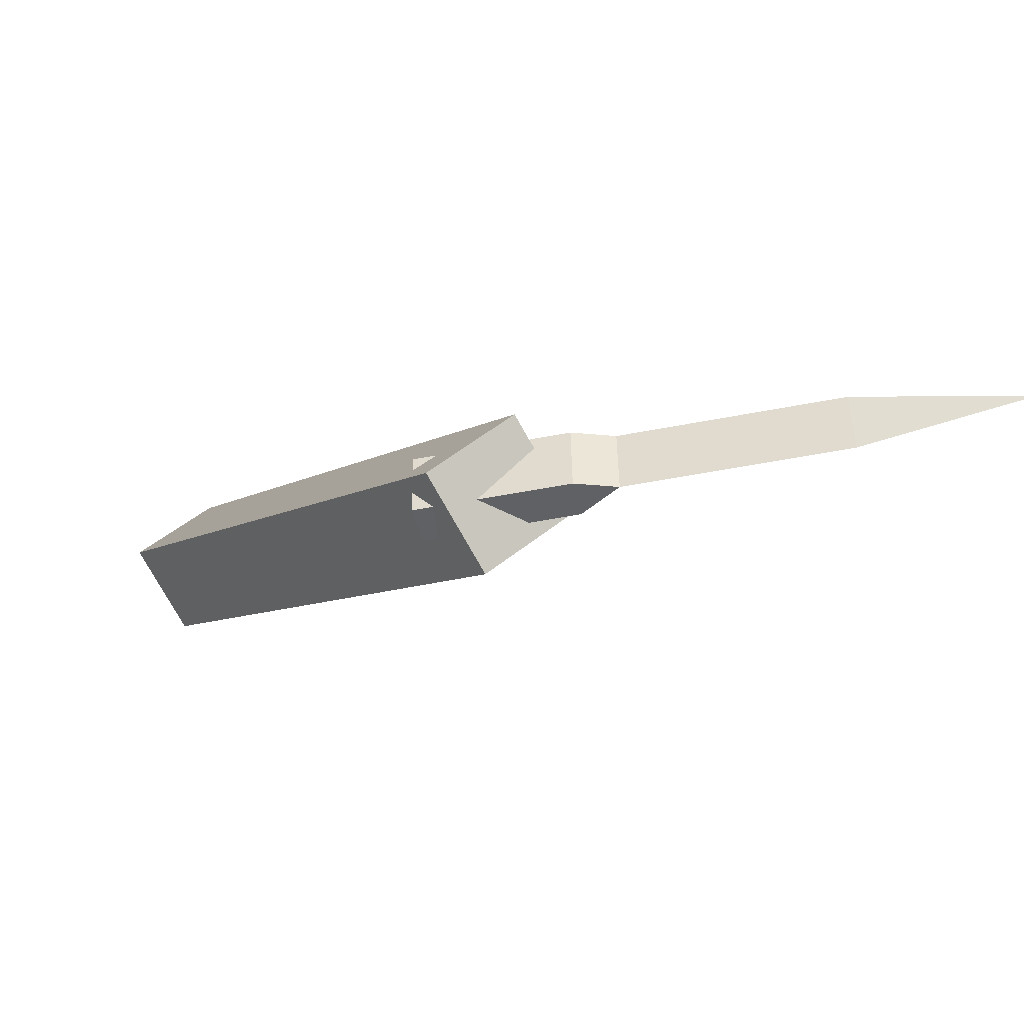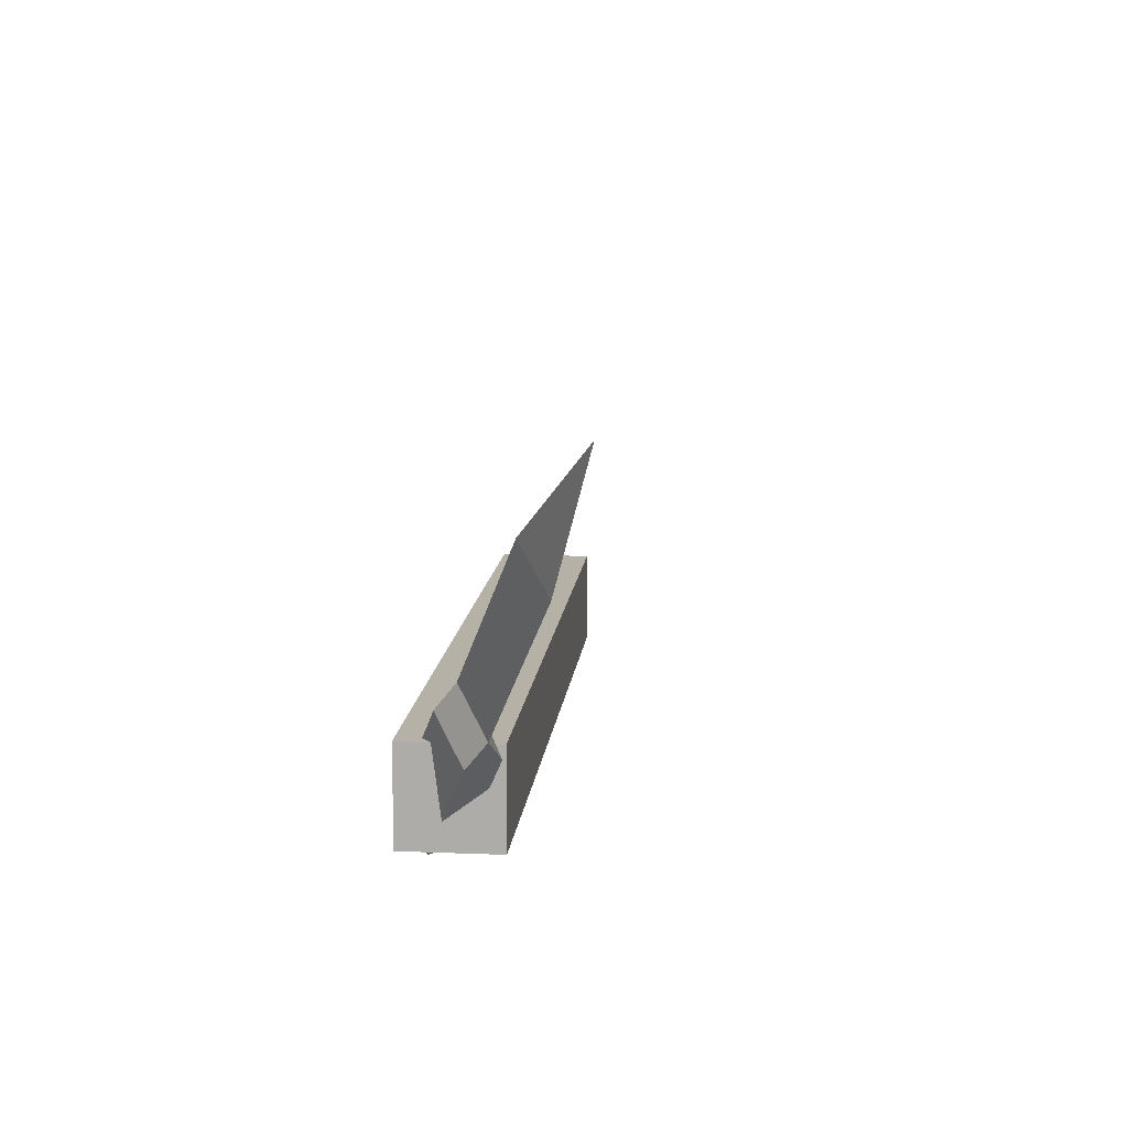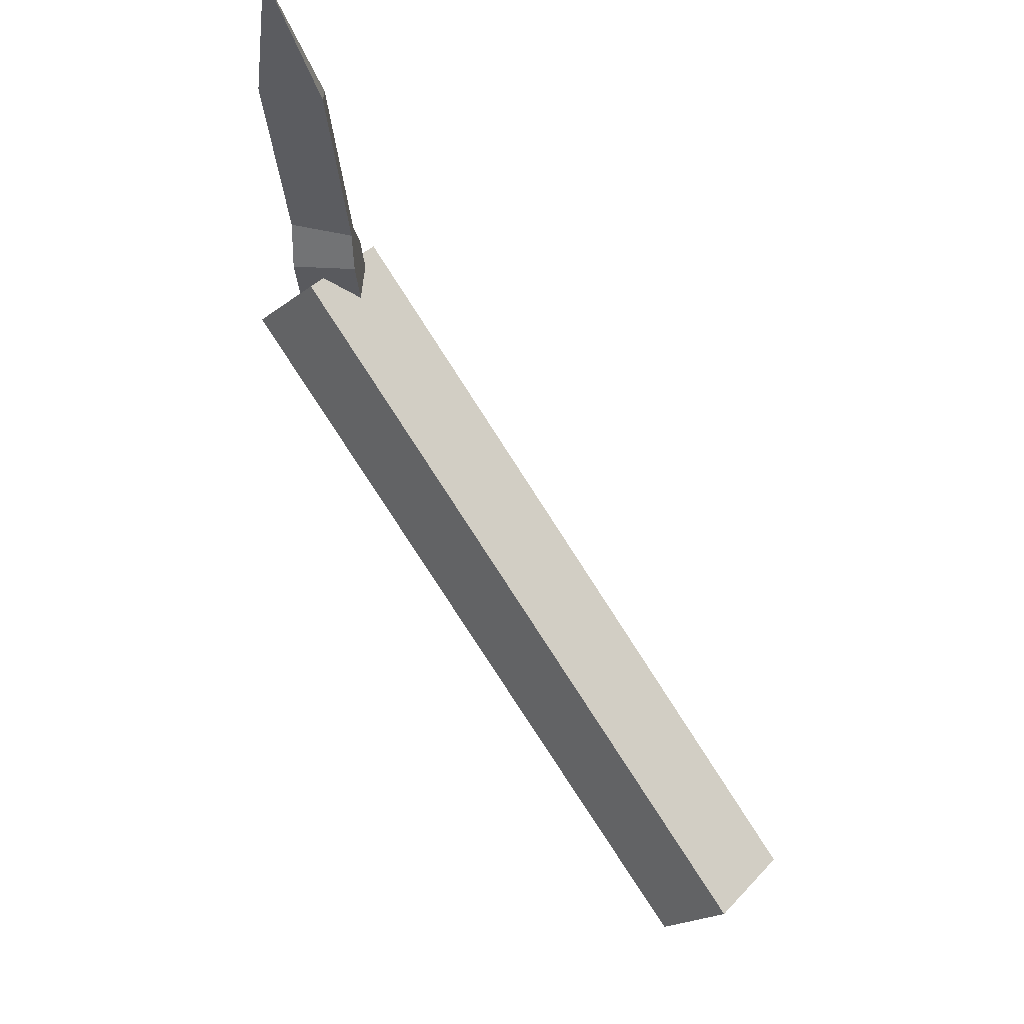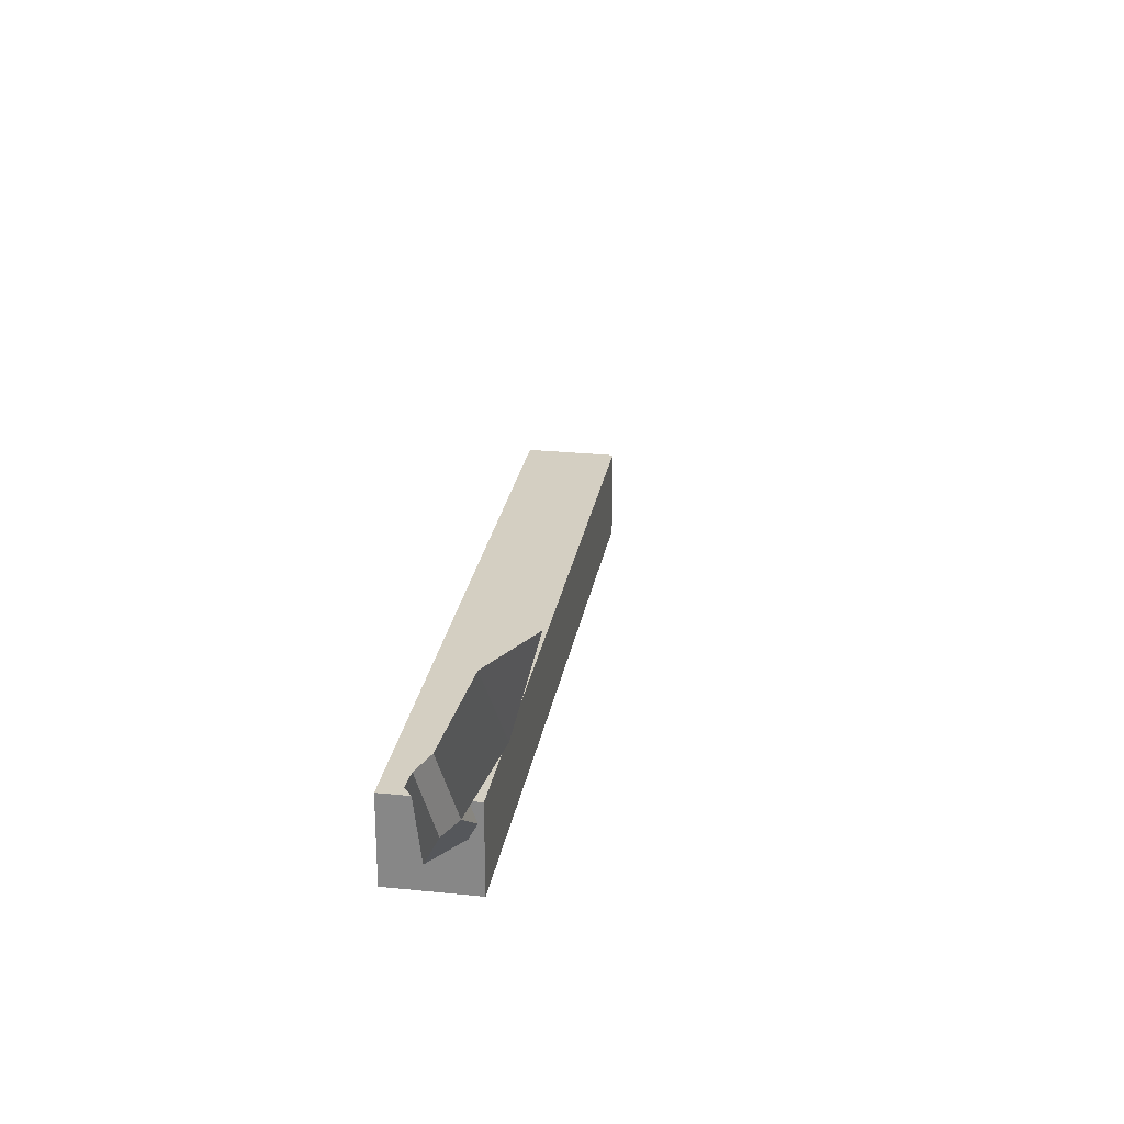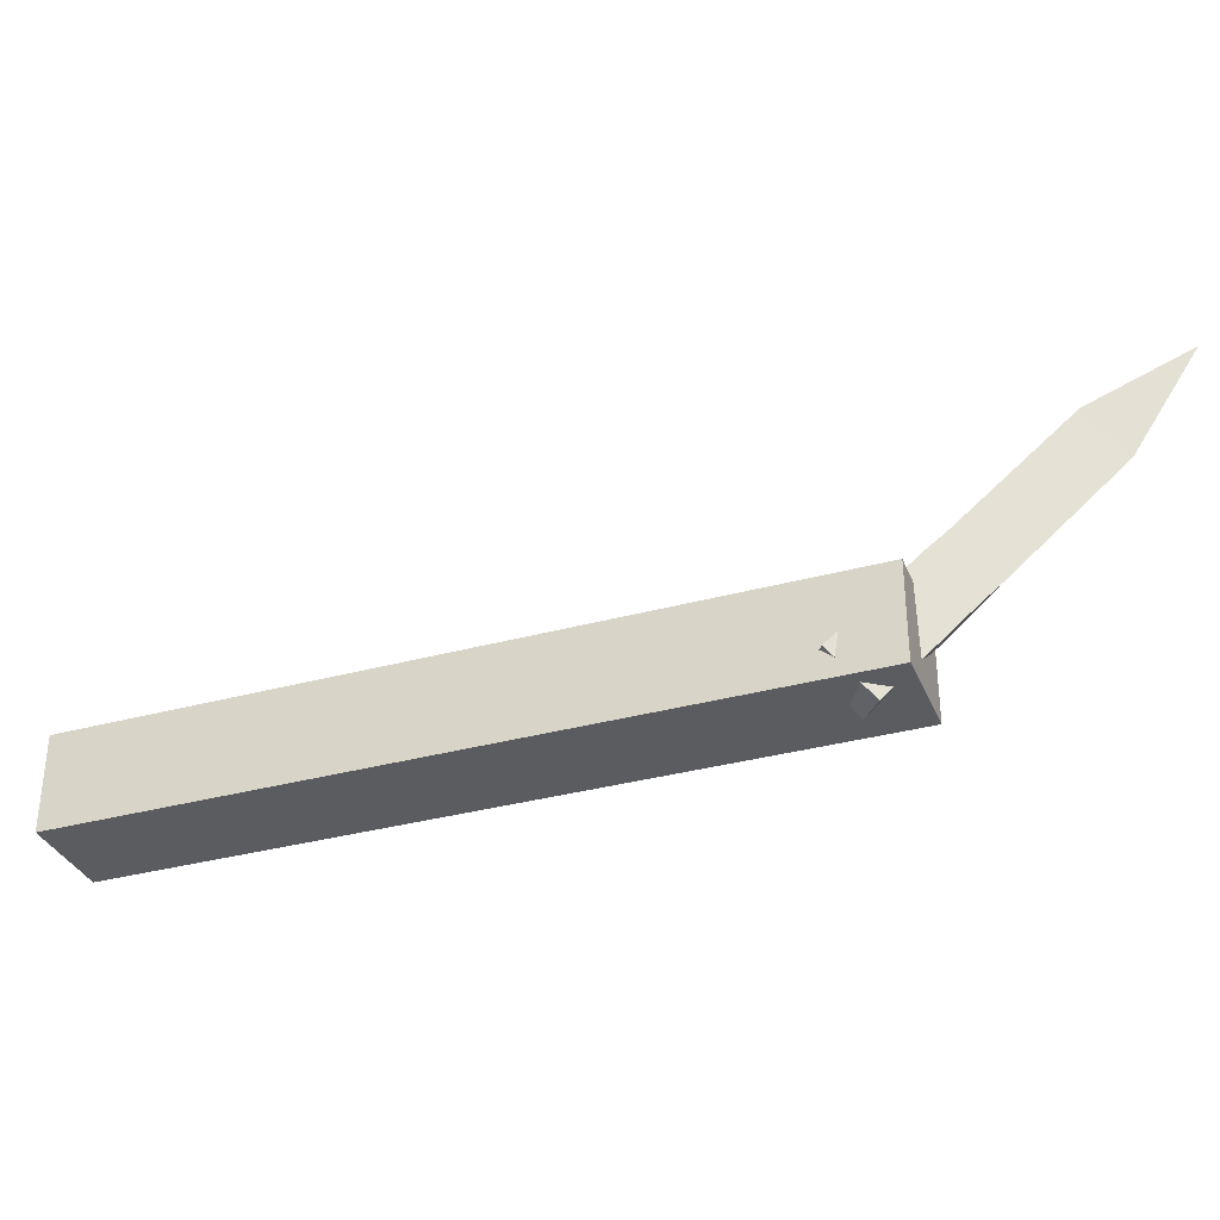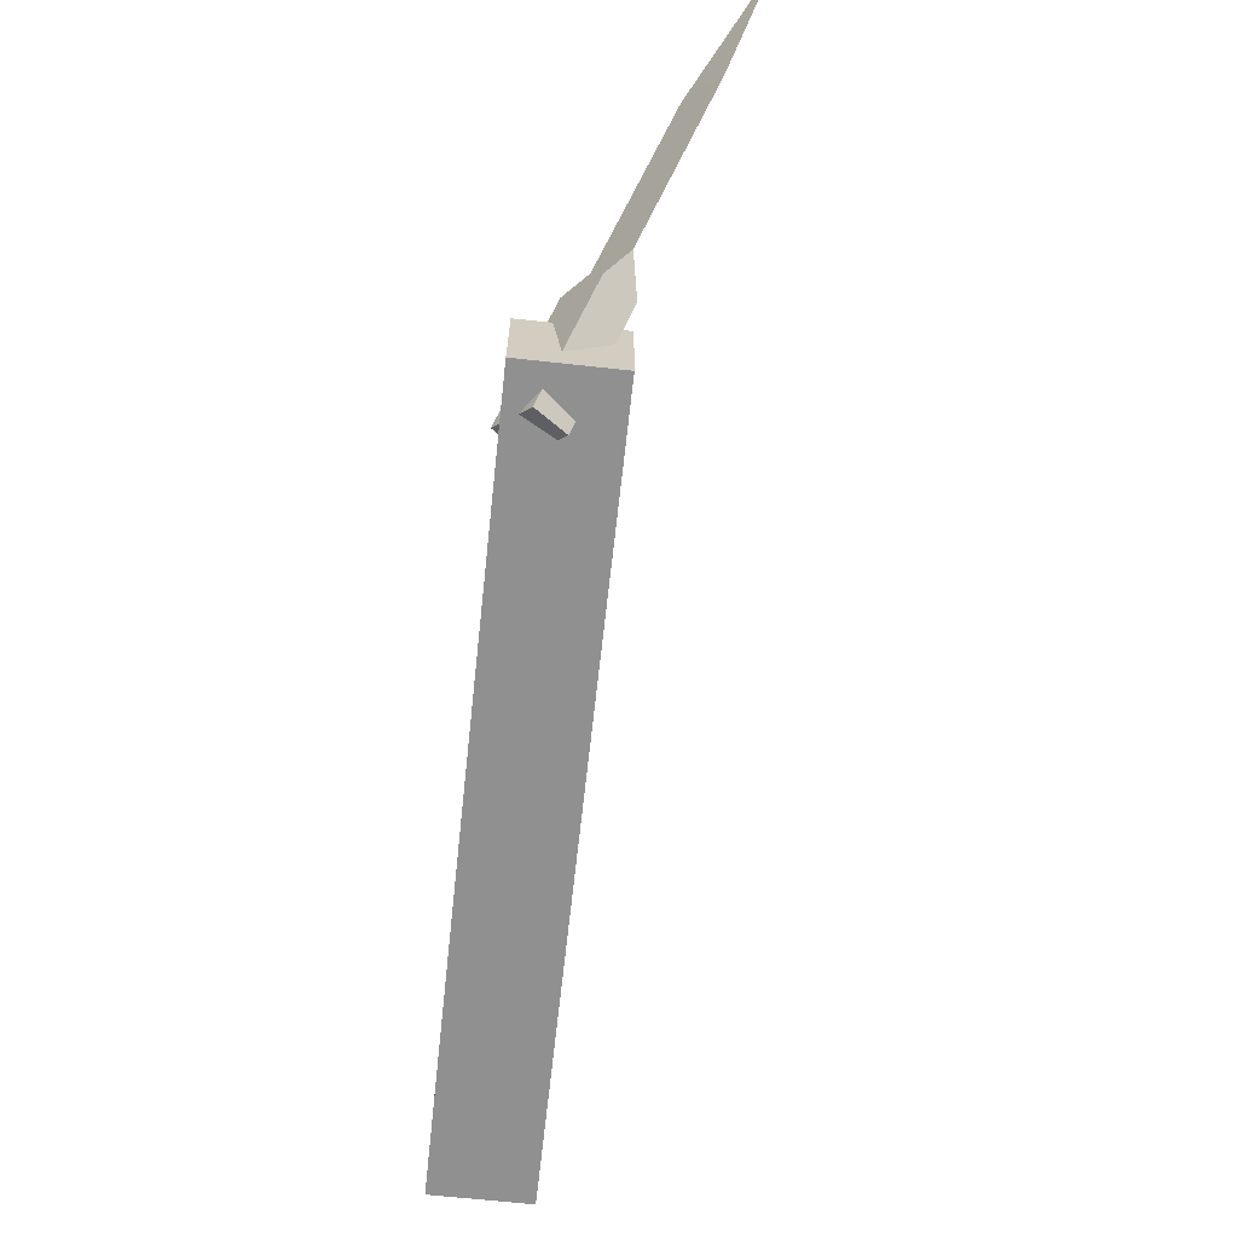
<metadata>
{"format":"obj","ext":"obj","renderer":"f3d","projection":"perspective","resolution":1024,"background":"white","views":[{"elev":49.7,"azim":48.0,"up":"+Z"},{"elev":12.1,"azim":47.7,"up":"+Y"},{"elev":-19.9,"azim":144.3,"up":"+Z"},{"elev":25.8,"azim":51.5,"up":"+Y"},{"elev":-34.0,"azim":-27.5,"up":"+Y"},{"elev":-65.8,"azim":35.8,"up":"+Y"}]}
</metadata>
<code>
v 1.031 -0.1453 0.9247
v 0.8155 -0.1453 1.119
v -0.7293 -0.1453 -0.5906
v -0.5137 -0.1453 -0.7854
v 1.031 0.1453 0.9247
v 0.8155 0.1453 1.119
v -0.7293 0.1453 -0.5906
v -0.5137 0.1453 -0.7854
v 1.082 0.128 0.982
v 0.8271 -0.175 0.896
v 0.6887 -0.05366 0.8788
v 0.9438 0.2494 0.9648
v 1.06 0.1172 1.087
v 0.8046 -0.1858 1.001
v 0.6662 -0.06446 0.9836
v 0.9212 0.2386 1.07
v 1.005 0.3277 1.025
v 0.9982 0.3245 1.056
v 1.137 0.2031 1.073
v 1.371 0.7627 1.148
v 1.503 0.6381 1.197
v 1.364 0.7595 1.18
v 1.72 1.036 1.268
f 1 2 3 4
f 5 8 7 6
f 1 5 6 2
f 2 6 7 3
f 3 7 8 4
f 5 1 4 8
f 11 12 9 10
f 13 16 15 14
f 9 13 14 10
f 10 14 15 11
f 11 15 16 12
f 12 16 18 17
f 13 9 19
f 16 13 19 18
f 9 12 17 19
f 19 17 20 21
f 18 19 21 22
f 17 18 22 20
f 20 22 23
f 22 21 23
f 21 20 23

</code>
